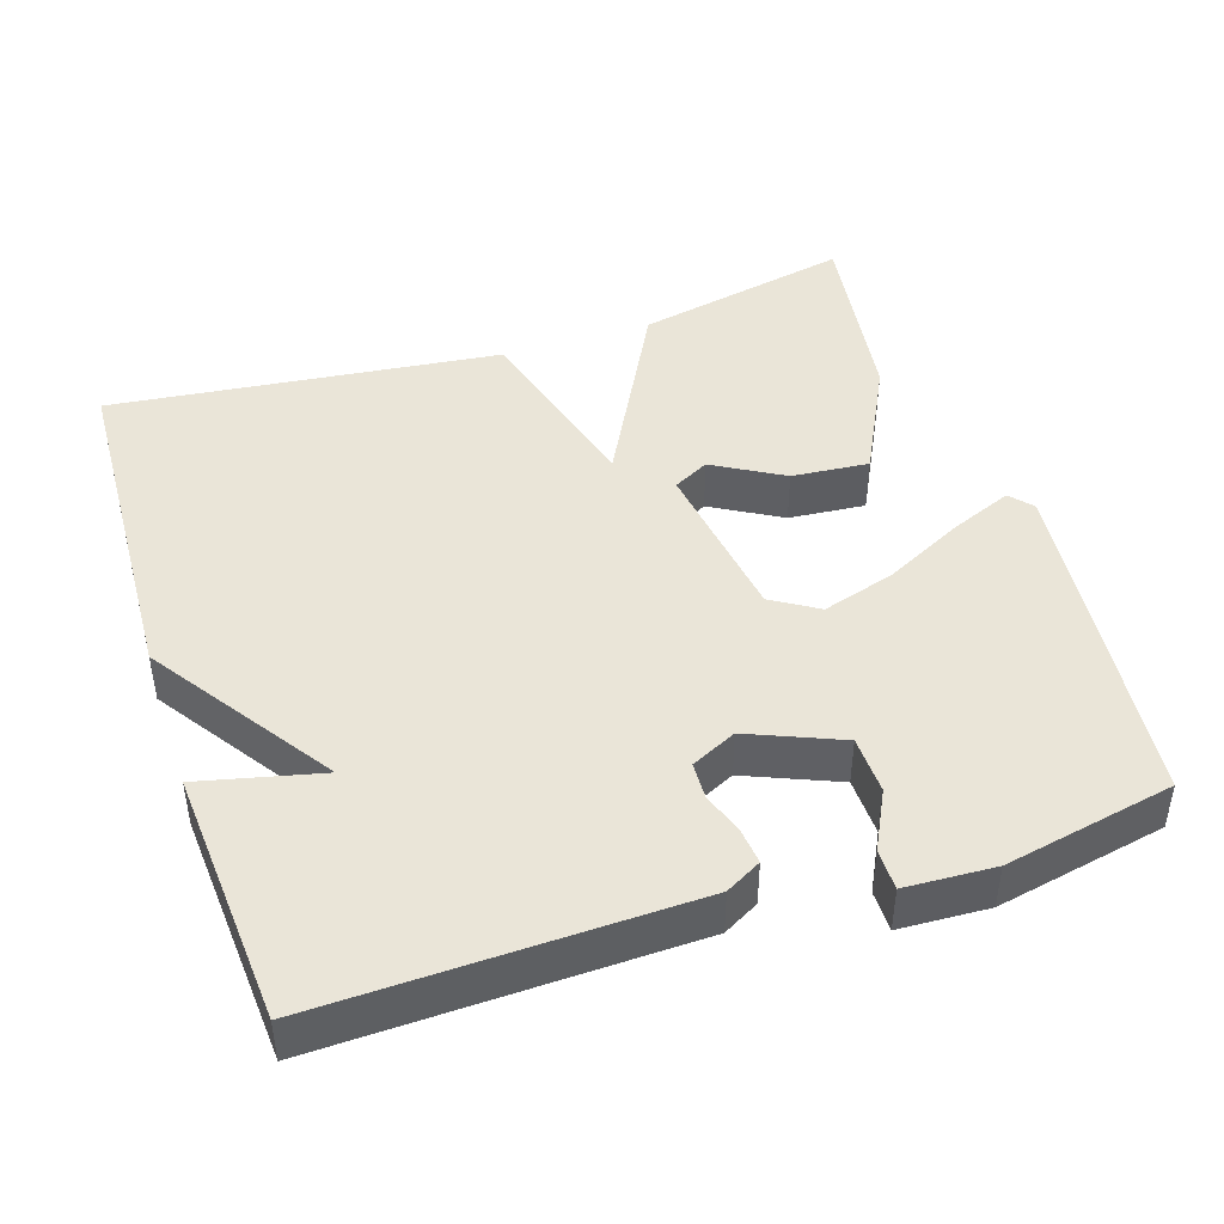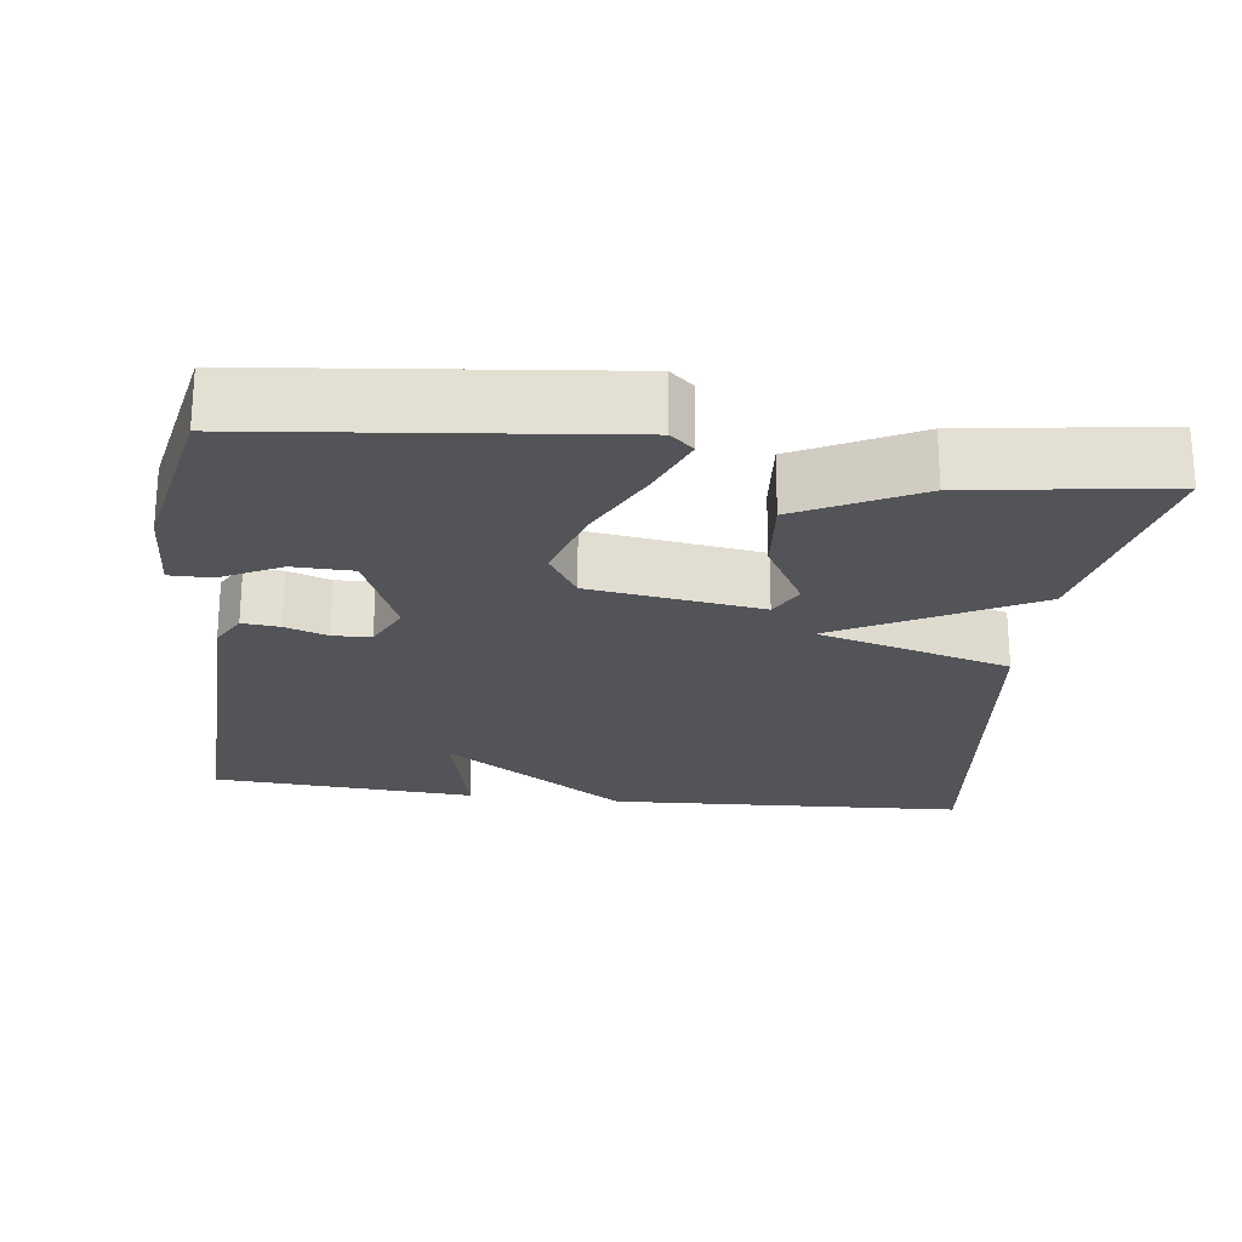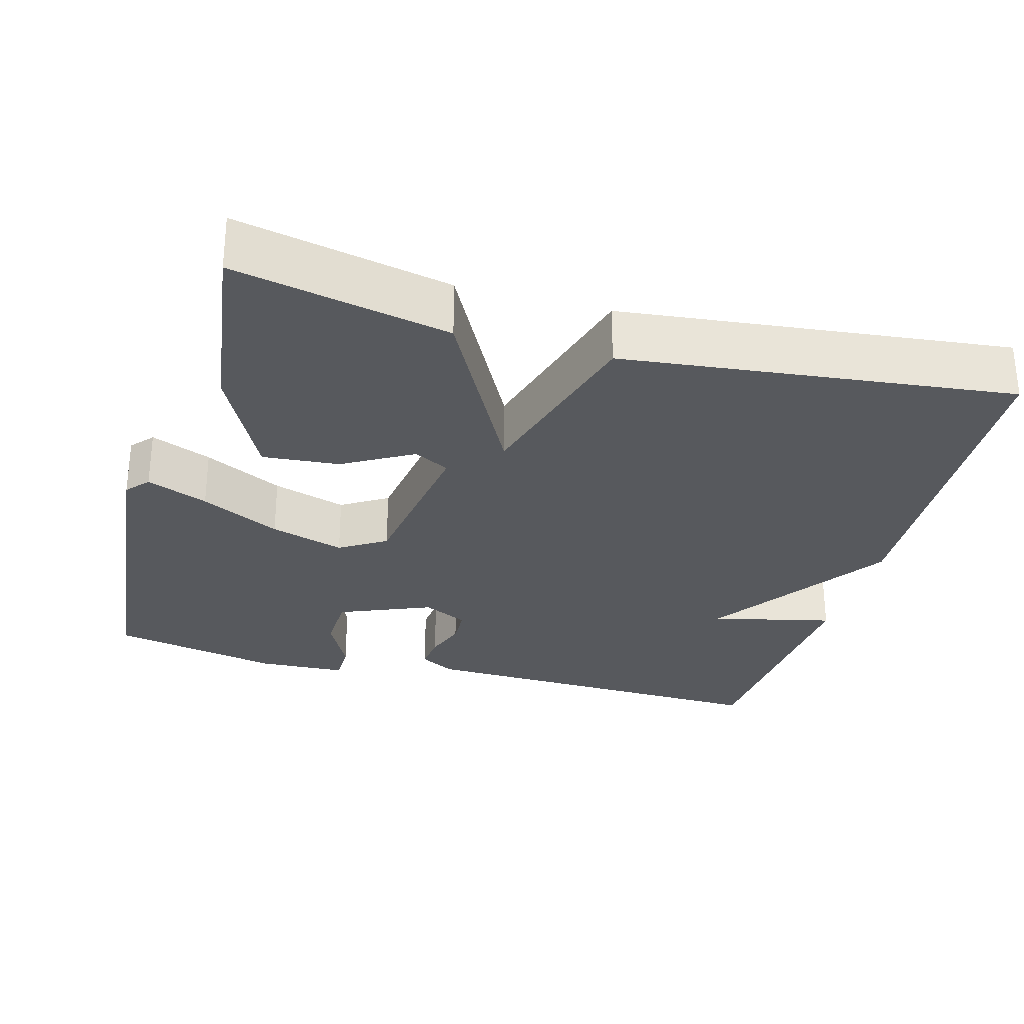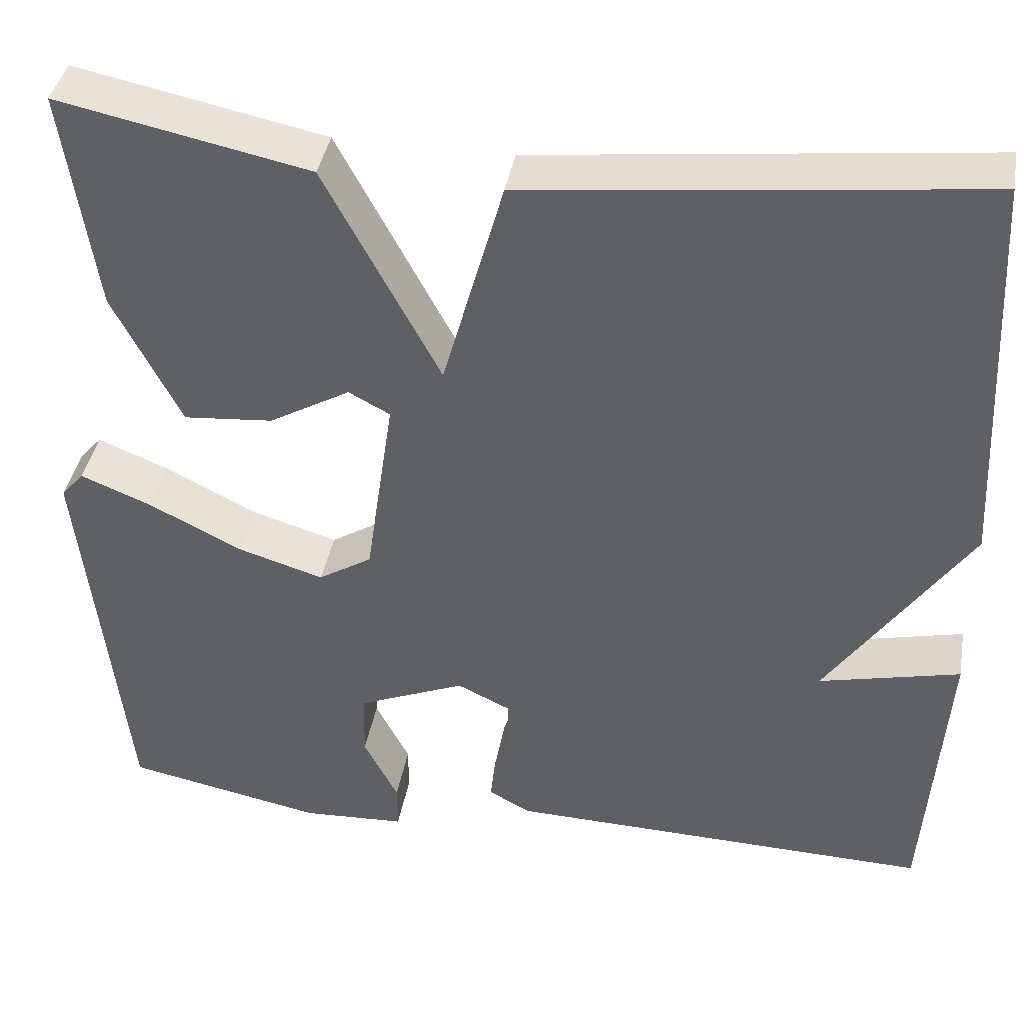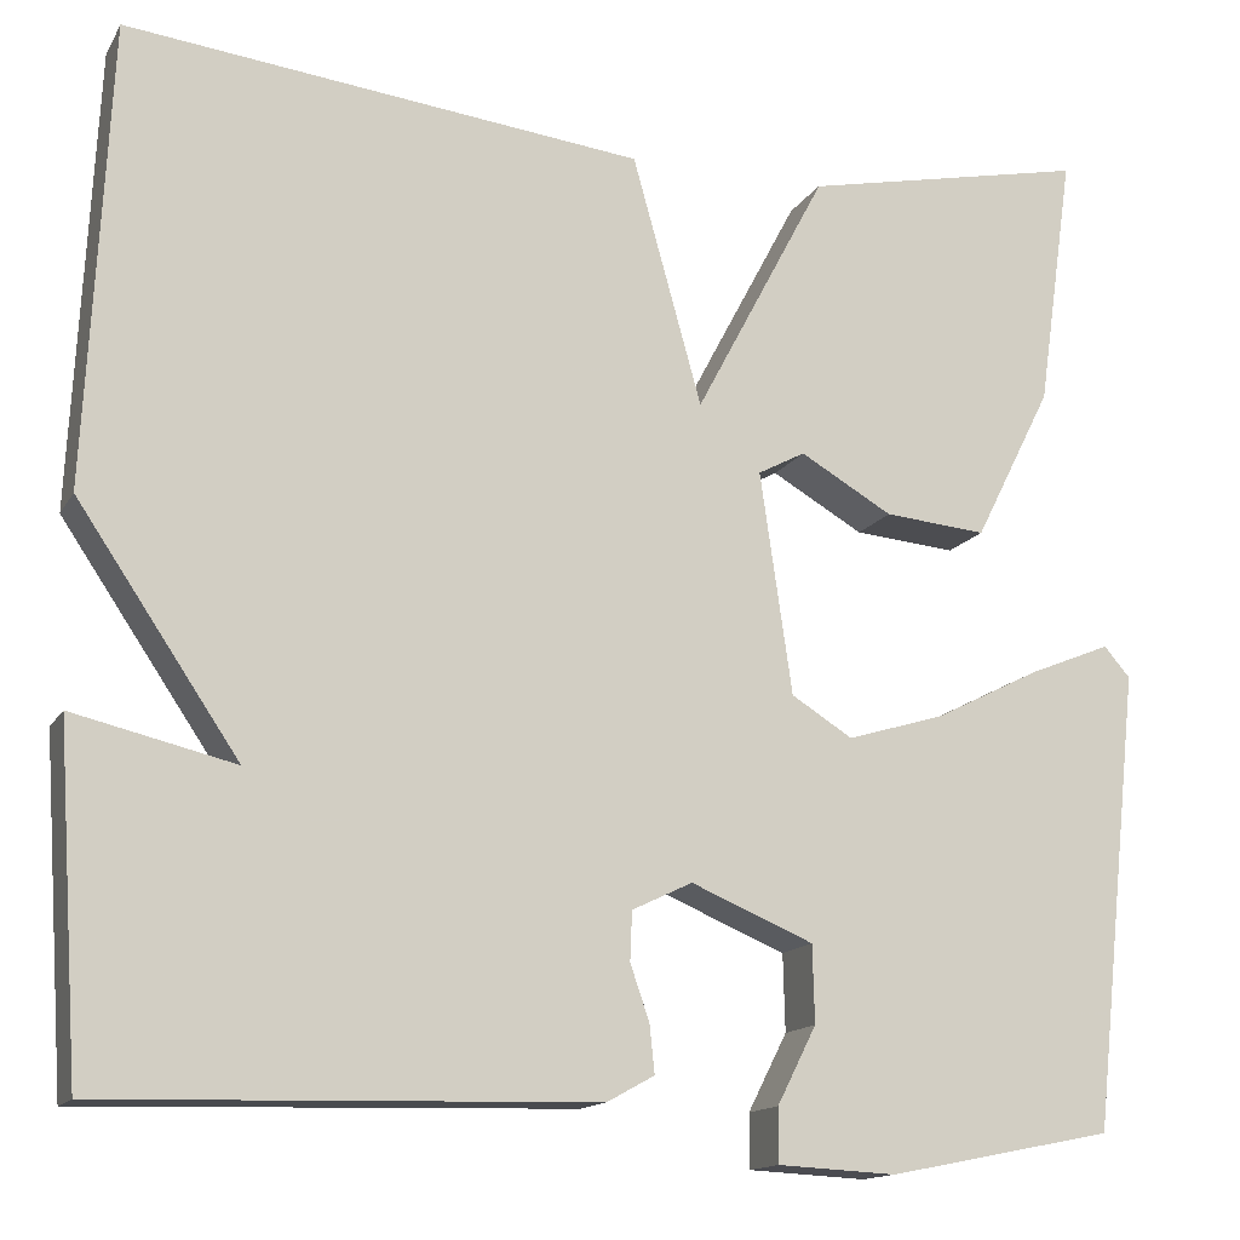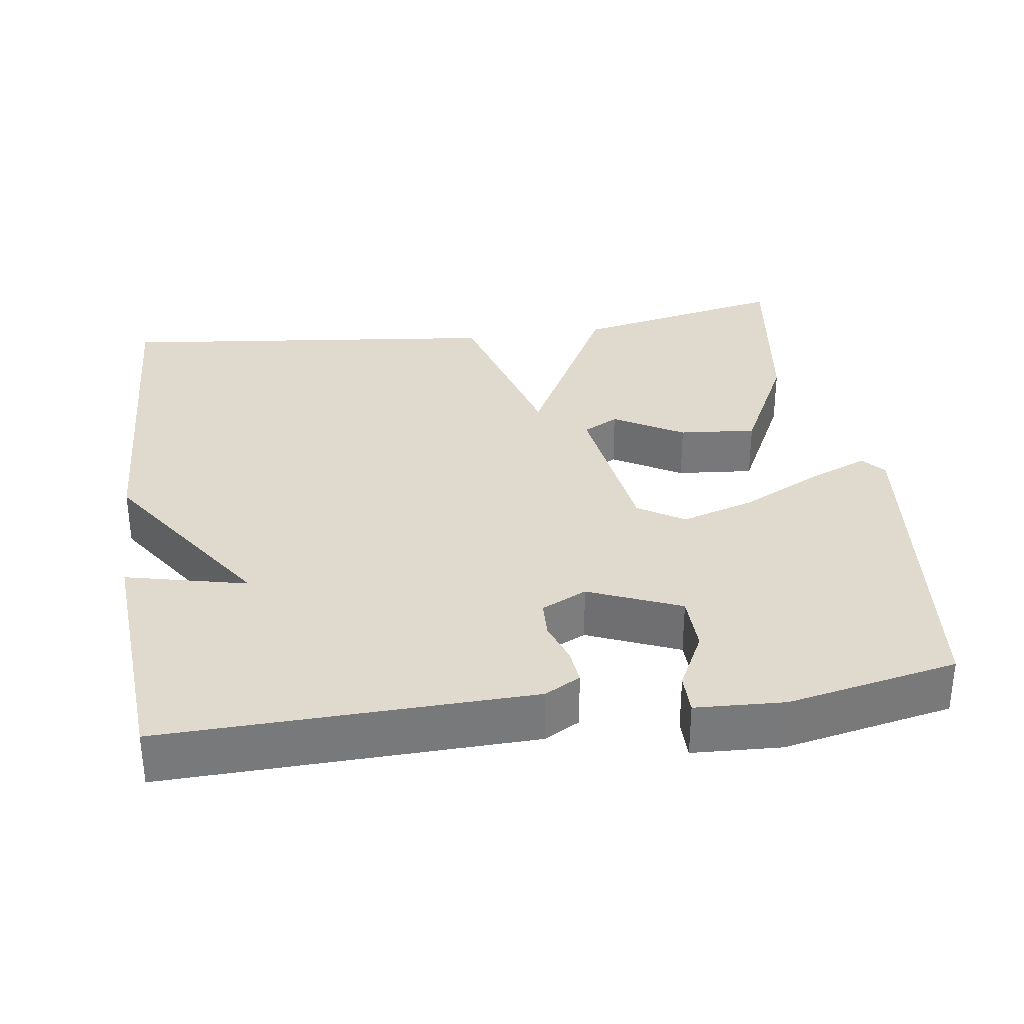
<metadata>
{"format":"obj","ext":"obj","renderer":"f3d","projection":"perspective","resolution":1024,"background":"white","views":[{"elev":44.7,"azim":161.9,"up":"+Y"},{"elev":-23.3,"azim":-97.1,"up":"+Y"},{"elev":-29.1,"azim":-15.6,"up":"+Y"},{"elev":40.0,"azim":10.1,"up":"+Z"},{"elev":-14.4,"azim":159.6,"up":"+Z"},{"elev":32.7,"azim":171.8,"up":"+Y"}]}
</metadata>
<code>
v 0.5 0.07 0.5
v 0.523 0.07 0.039
v 0.362 0.07 -0.199
v 0.523 0.07 -0.161
v 0.5 0.07 -0.5
v 0.013 0.07 -0.487
v -0.034 0.07 -0.461
v -0.029 0.07 -0.413
v -0.01 0.07 -0.358
v -0.012 0.07 -0.309
v -0.072 0.07 -0.28
v -0.194 0.07 -0.331
v -0.196 0.07 -0.408
v -0.157 0.07 -0.485
v -0.157 0.07 -0.539
v -0.275 0.07 -0.545
v -0.5 0.07 -0.5
v -0.549 0.07 -0.043
v -0.523 0.07 -0.013
v -0.442 0.07 -0.046
v -0.337 0.07 -0.099
v -0.239 0.07 -0.129
v -0.178 0.07 -0.091
v -0.146 0.07 0.13
v -0.193 0.07 0.155
v -0.285 0.07 0.102
v -0.387 0.07 0.093
v -0.464 0.07 0.246
v -0.5 0.07 0.5
v -0.215 0.07 0.441
v -0.084 0.07 0.193
v -0.015 0.07 0.441
v 0.5 0 0.5
v 0.523 0 0.039
v 0.362 0 -0.199
v 0.523 0 -0.161
v 0.5 0 -0.5
v 0.013 0 -0.487
v -0.034 0 -0.461
v -0.029 0 -0.413
v -0.01 0 -0.358
v -0.012 0 -0.309
v -0.072 0 -0.28
v -0.194 0 -0.331
v -0.196 0 -0.408
v -0.157 0 -0.485
v -0.157 0 -0.539
v -0.275 0 -0.545
v -0.5 0 -0.5
v -0.549 0 -0.043
v -0.523 0 -0.013
v -0.442 0 -0.046
v -0.337 0 -0.099
v -0.239 0 -0.129
v -0.178 0 -0.091
v -0.146 0 0.13
v -0.193 0 0.155
v -0.285 0 0.102
v -0.387 0 0.093
v -0.464 0 0.246
v -0.5 0 0.5
v -0.215 0 0.441
v -0.084 0 0.193
v -0.015 0 0.441
f 1 2 3
f 32 1 3
f 31 32 3
f 29 30 31
f 28 29 31
f 27 28 31
f 25 26 27
f 25 27 31
f 24 25 31
f 23 24 31 3
f 19 20 21
f 18 19 21
f 17 18 21
f 16 17 21
f 15 16 21
f 13 14 15
f 13 15 21
f 12 13 21 22
f 7 8 9
f 6 7 9
f 5 6 9
f 4 5 9
f 3 4 9
f 3 9 10
f 23 3 10 11
f 11 12 22 23
f 35 34 33
f 35 33 64
f 35 64 63
f 63 62 61
f 63 61 60
f 63 60 59
f 59 58 57
f 63 59 57
f 63 57 56
f 35 63 56 55
f 53 52 51
f 53 51 50
f 53 50 49
f 53 49 48
f 53 48 47
f 47 46 45
f 53 47 45
f 54 53 45 44
f 41 40 39
f 41 39 38
f 41 38 37
f 41 37 36
f 41 36 35
f 42 41 35
f 43 42 35 55
f 55 54 44 43
f 1 33 34 2
f 2 34 35 3
f 3 35 36 4
f 4 36 37 5
f 5 37 38 6
f 6 38 39 7
f 7 39 40 8
f 8 40 41 9
f 9 41 42 10
f 10 42 43 11
f 11 43 44 12
f 12 44 45 13
f 13 45 46 14
f 14 46 47 15
f 15 47 48 16
f 16 48 49 17
f 17 49 50 18
f 18 50 51 19
f 19 51 52 20
f 20 52 53 21
f 21 53 54 22
f 22 54 55 23
f 23 55 56 24
f 24 56 57 25
f 25 57 58 26
f 26 58 59 27
f 27 59 60 28
f 28 60 61 29
f 29 61 62 30
f 30 62 63 31
f 31 63 64 32
f 32 64 33 1

</code>
